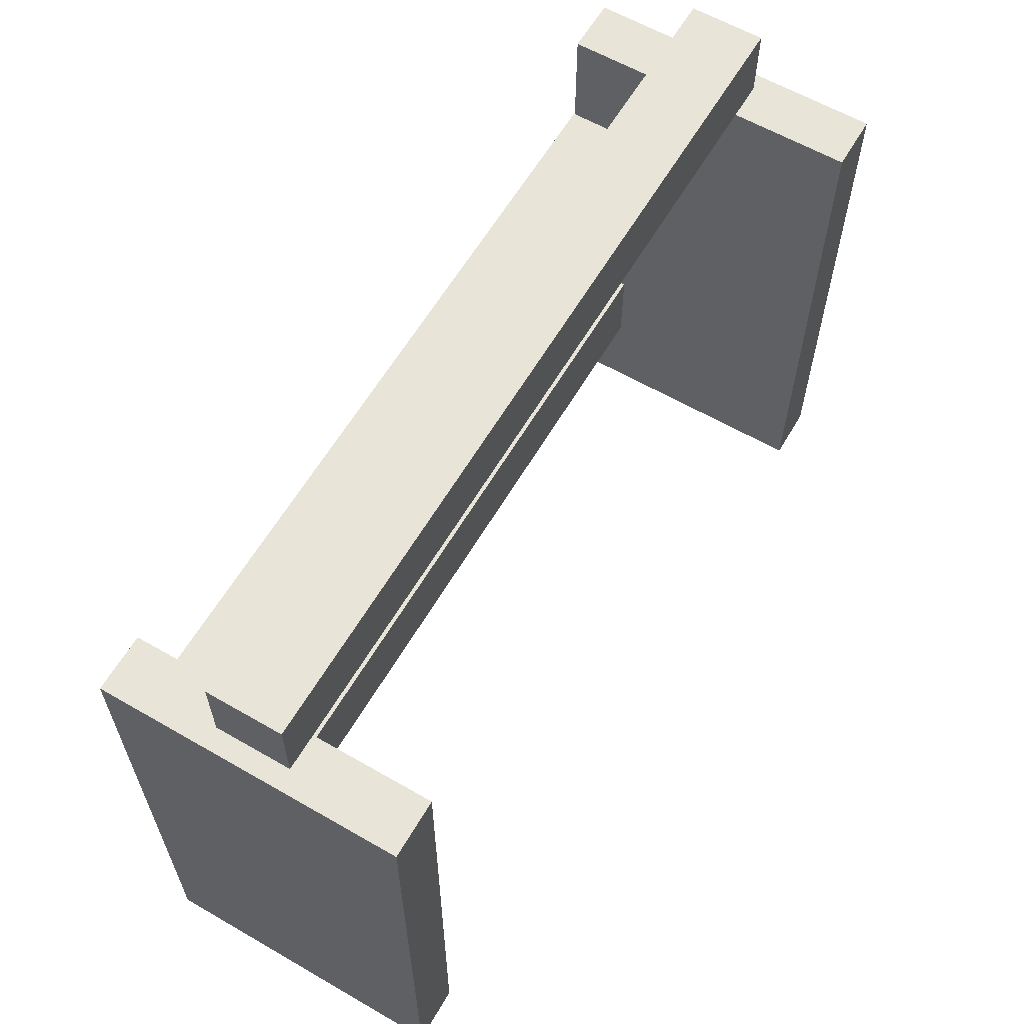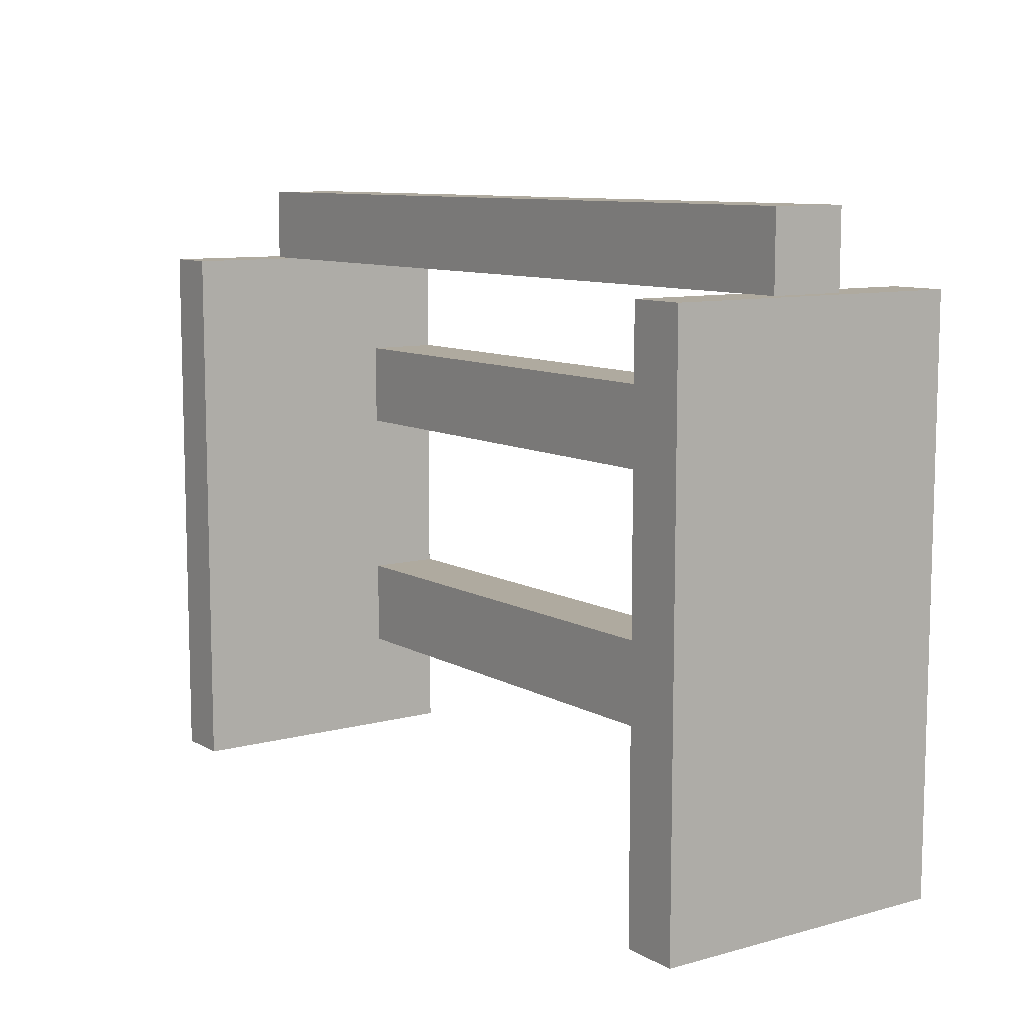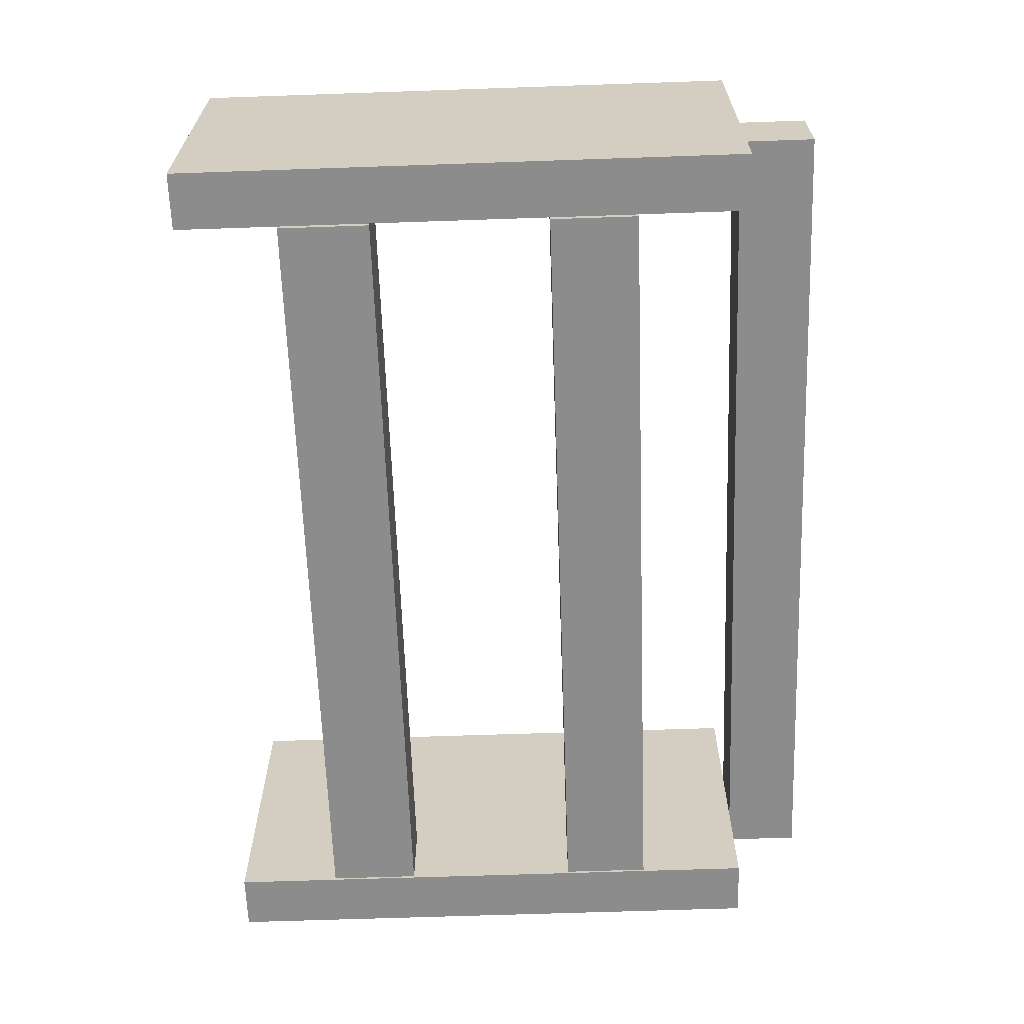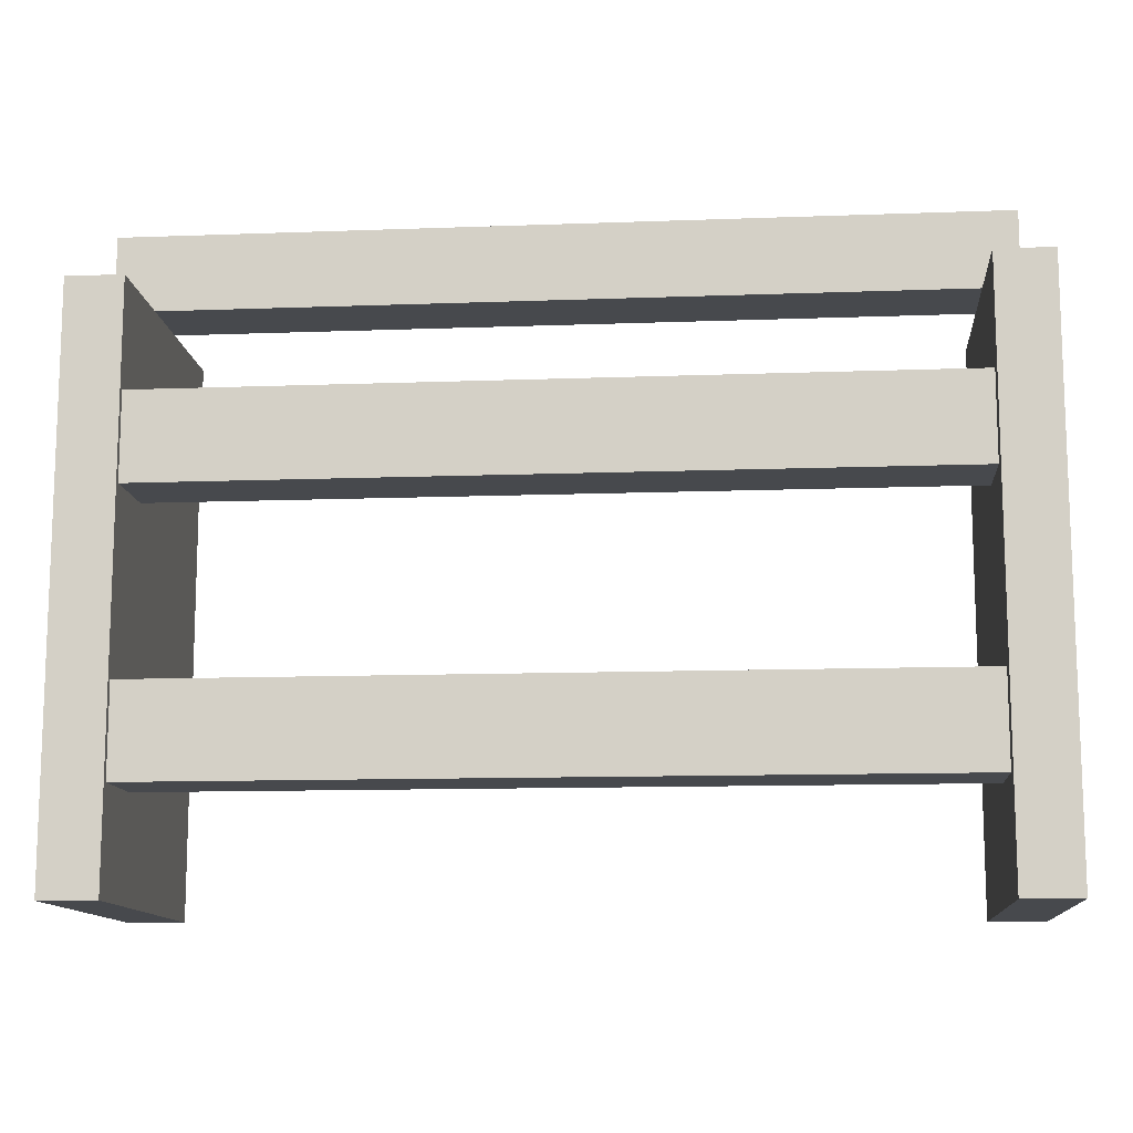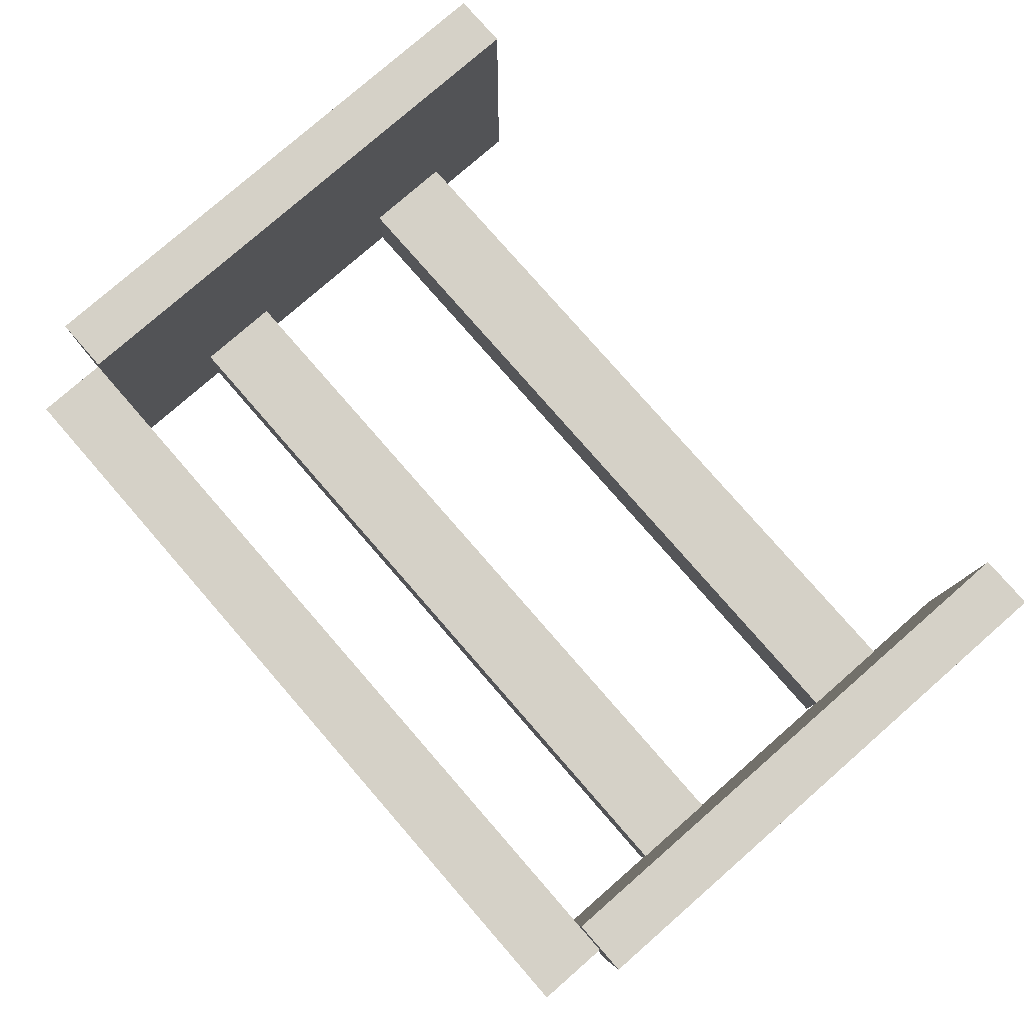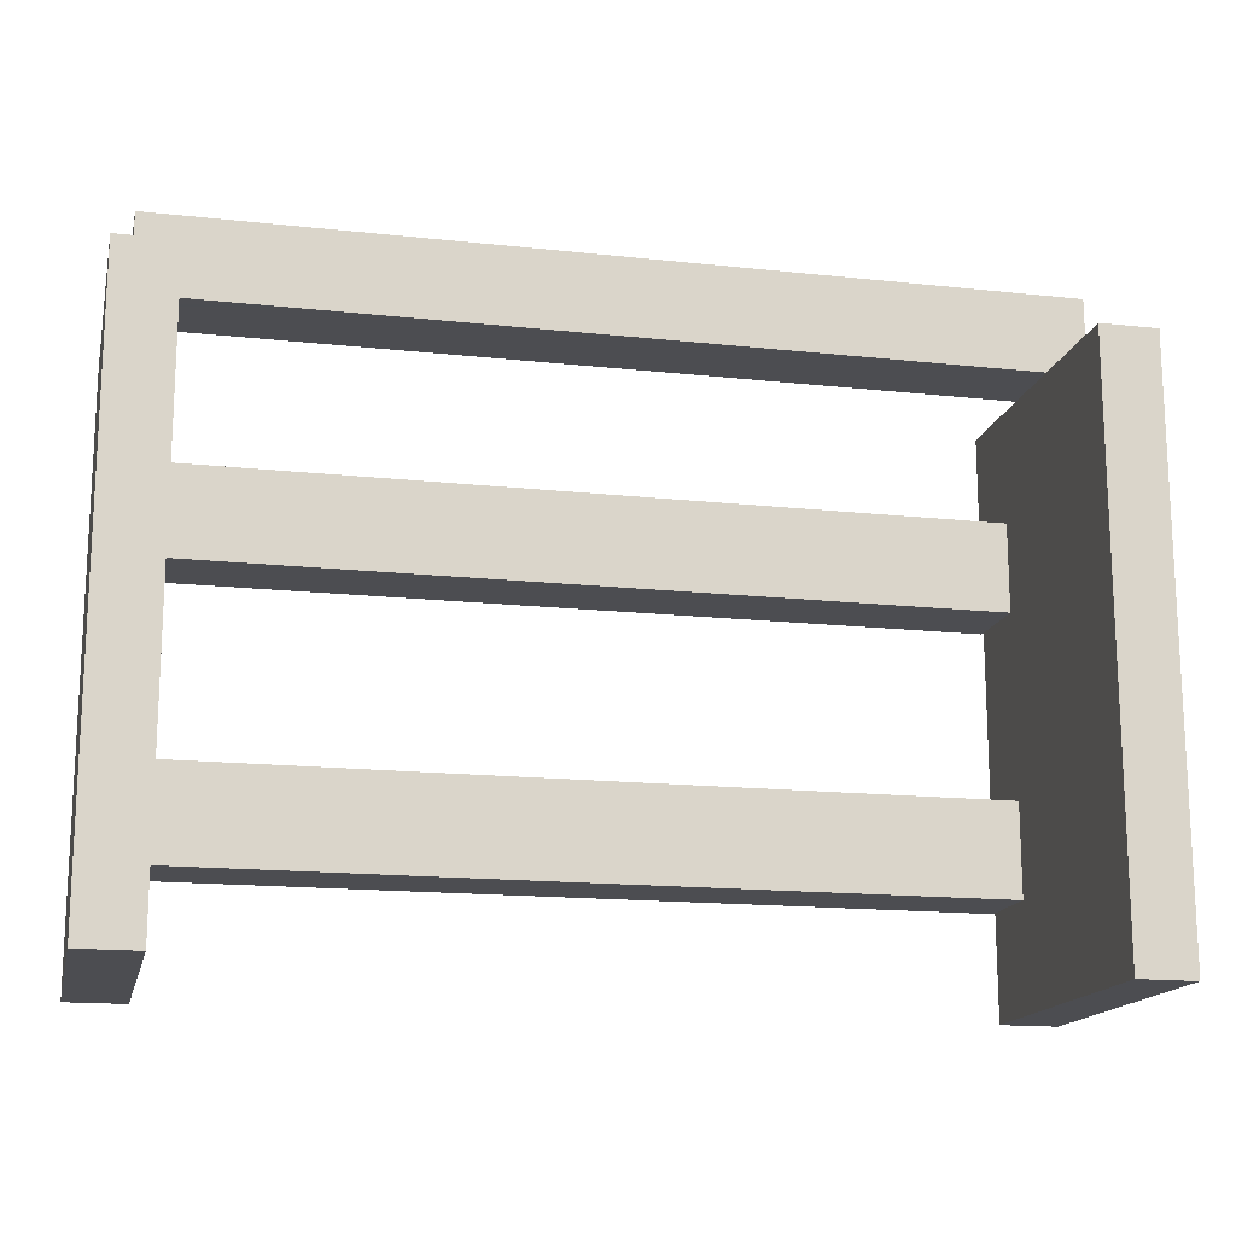
<metadata>
{"format":"obj","ext":"obj","renderer":"f3d","projection":"perspective","resolution":1024,"background":"white","views":[{"elev":61.3,"azim":-59.6,"up":"+Y"},{"elev":9.5,"azim":54.8,"up":"+Y"},{"elev":-64.3,"azim":92.0,"up":"+Z"},{"elev":-12.2,"azim":-175.0,"up":"+Y"},{"elev":79.2,"azim":-131.1,"up":"+Z"},{"elev":-16.1,"azim":-12.7,"up":"+Y"}]}
</metadata>
<code>
o obj_0
v 68.5 		-66 		80
v 68.5 		-66 		0
v 68.5 		84 		0
v 68.5 		84 		80
v 53.5 		84 		48.45
v 53.5 		84 		28.45
v -153.5 		84 		48.45
v -153.5 		84 		28.45
v 53 		55 		0
v 53 		55 		20
v 53 		32 		20
v 53 		32 		0
v -153 		55 		20
v -153 		55 		0
v -153 		32 		0
v -153 		32 		20
v -163 		104 		48.45
v -163 		84 		48.45
v -163 		84 		28.45
v -168.5 		84 		0
v -168.5 		84 		80
v -153.5 		84 		0
v -153.5 		84 		80
v 53.5 		84 		80
v 53.5 		-66 		80
v 53.5 		-66 		0
v 53.5 		84 		0
v -153 		-15 		20
v 53 		-15 		20
v 53 		-15 		0
v -153 		-15 		0
v 64 		104 		48.45
v 64 		84 		48.45
v 64 		84 		28.45
v 64 		104 		28.45
v -168.5 		-67 		0
v -168.5 		-67 		80
v -153.5 		-67 		80
v -153.5 		-67 		0
v -163 		104 		28.45
v 53 		-39 		20
v -153 		-39 		20
v -153 		-39 		0
v 53 		-39 		0
g group_0_14860437
f 1 2 3
f 1 3 4
f 5 7 8
f 9 10 11
f 9 11 12
f 32 17 5
f 13 14 15
f 13 15 16
f 17 18 7
f 7 5 17
f 35 40 32
f 19 20 18
f 21 18 20
f 19 8 22
f 19 22 20
f 5 8 6
f 23 7 18
f 23 18 21
f 8 40 6
f 35 6 40
f 10 13 16
f 10 16 11
f 12 15 14
f 12 14 9
f 4 24 25
f 4 25 1
f 16 15 12
f 16 12 11
f 10 9 14
f 10 14 13
f 3 2 27
f 26 27 2
f 28 29 30
f 28 30 31
f 25 26 2
f 25 2 1
f 32 33 34
f 32 34 35
f 32 5 33
f 21 20 36
f 21 36 37
f 27 34 3
f 34 33 3
f 4 3 33
f 4 33 24
f 35 34 6
f 6 34 27
f 24 33 5
f 37 38 21
f 23 21 38
f 38 39 7
f 23 38 7
f 8 7 39
f 20 22 36
f 22 39 36
f 37 36 39
f 37 39 38
f 18 17 40
f 18 40 19
f 22 8 39
f 40 17 32
f 41 42 43
f 41 43 44
f 29 41 44
f 29 44 30
f 40 8 19
f 31 43 42
f 31 42 28
f 44 43 31
f 44 31 30
f 29 28 42
f 29 42 41
f 25 5 26
f 27 26 6
f 6 26 5
f 24 5 25

</code>
